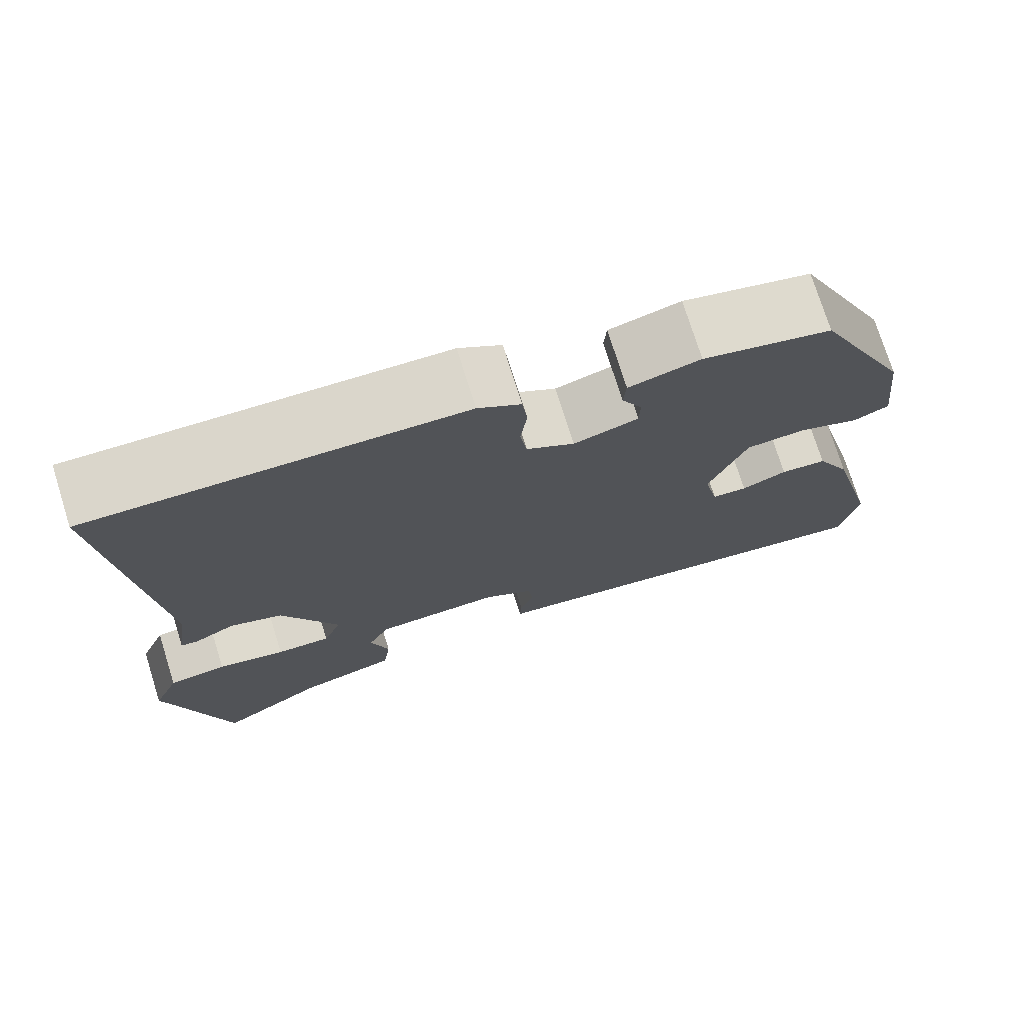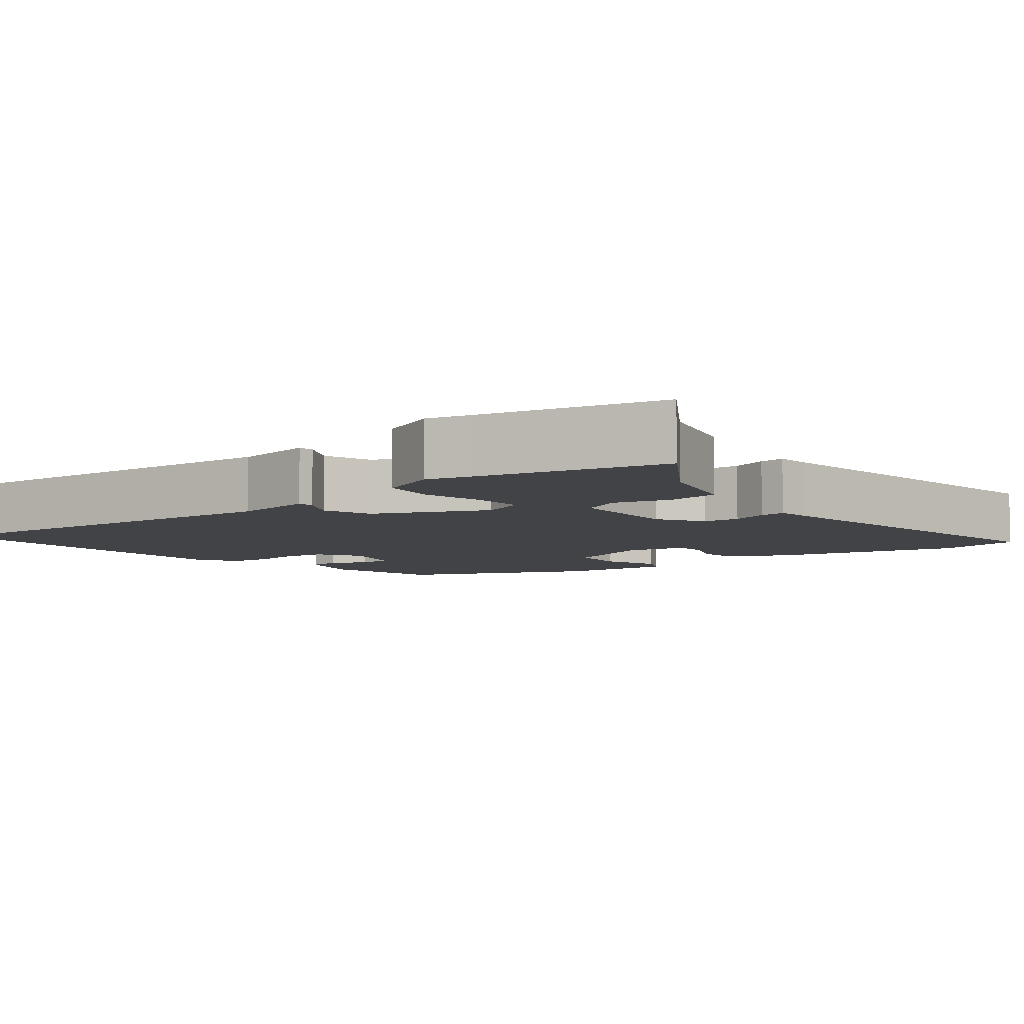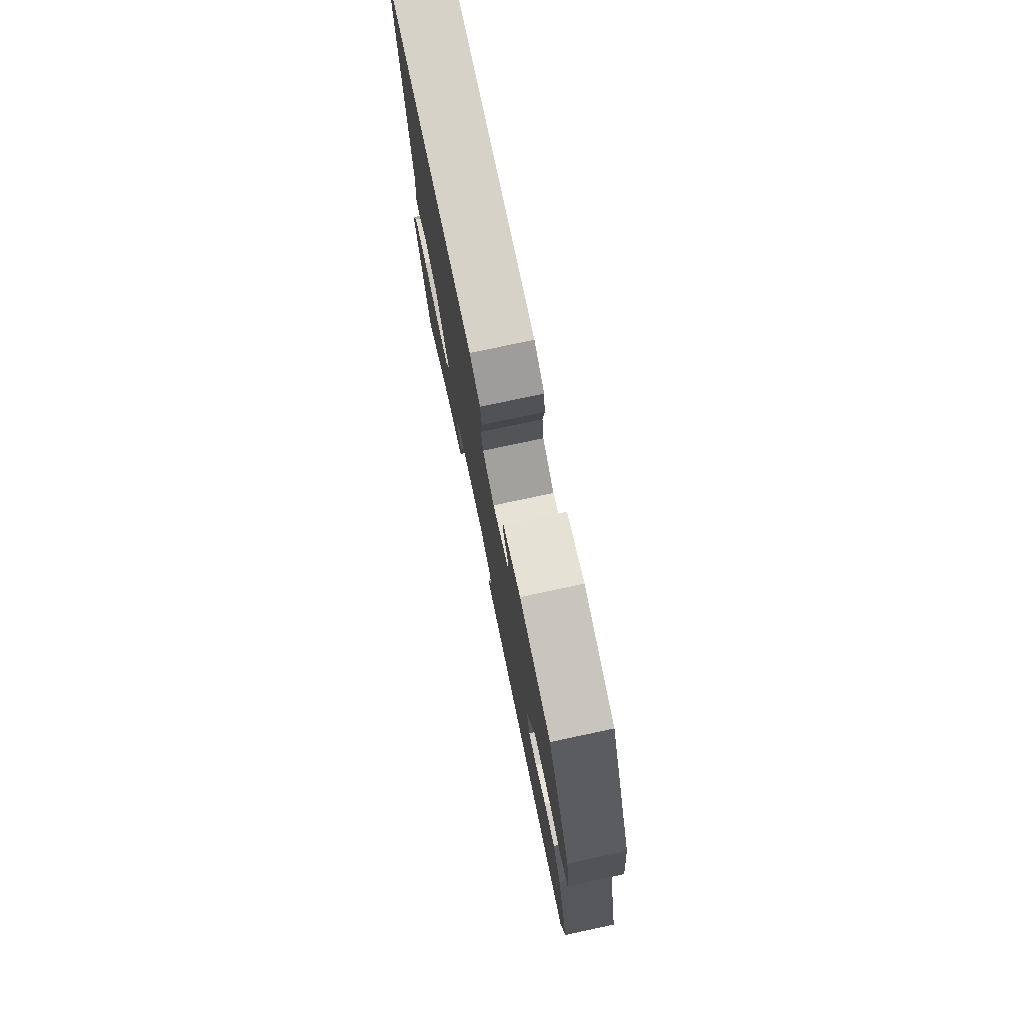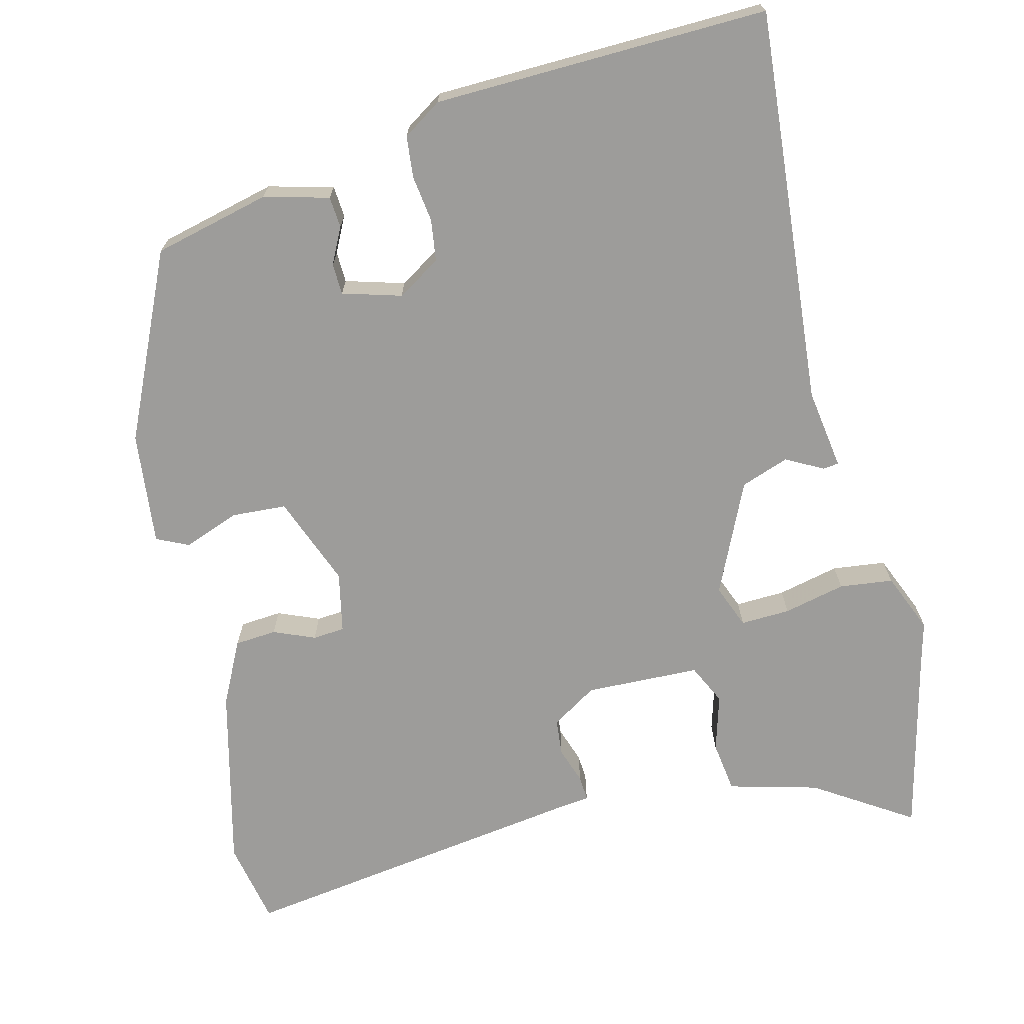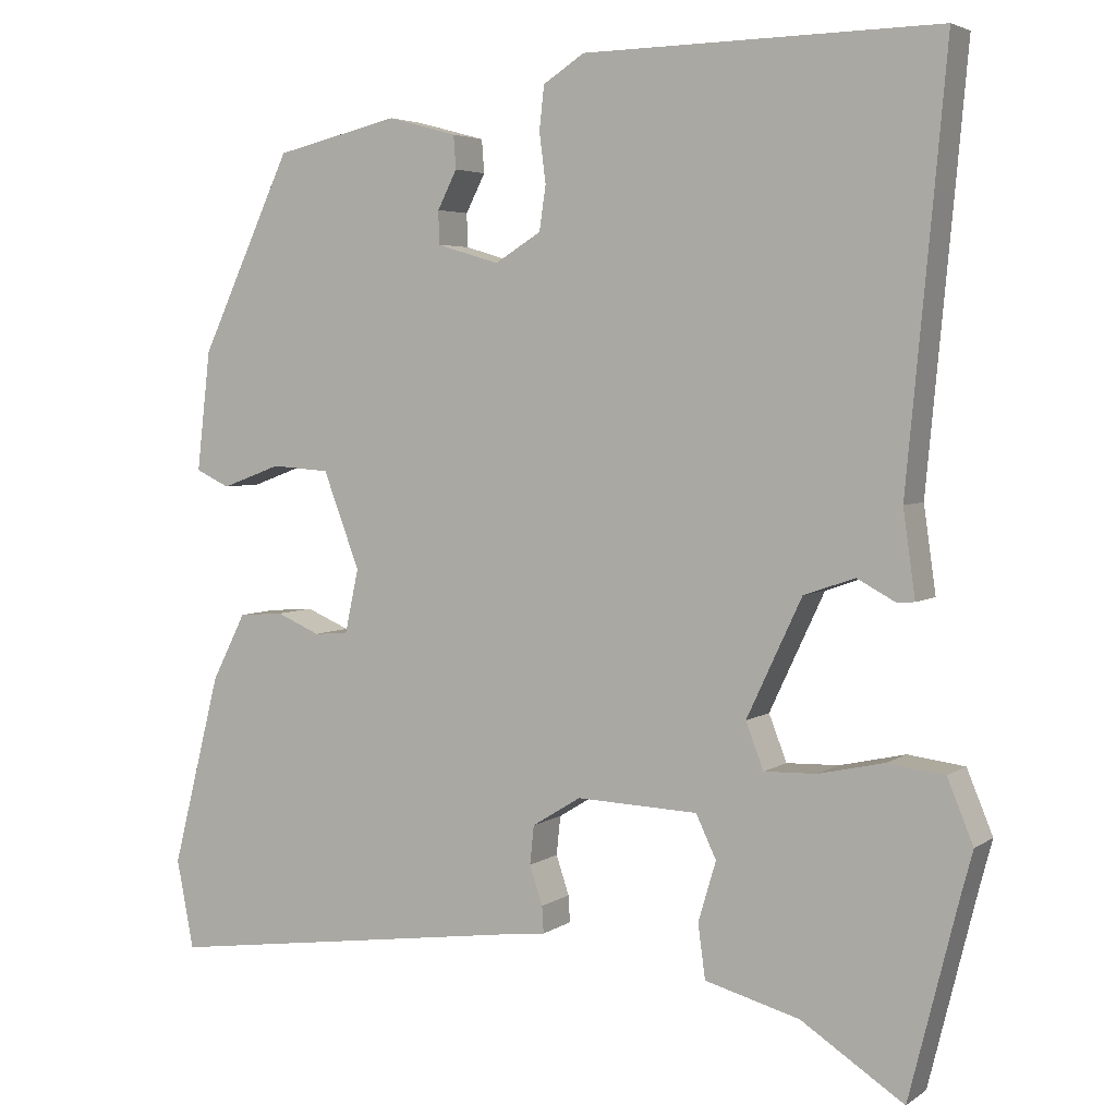
<metadata>
{"format":"obj","ext":"obj","renderer":"f3d","projection":"perspective","resolution":1024,"background":"white","views":[{"elev":74.6,"azim":162.6,"up":"+Z"},{"elev":-6.9,"azim":129.0,"up":"+Y"},{"elev":77.5,"azim":-102.0,"up":"+Z"},{"elev":-70.2,"azim":14.4,"up":"+Y"},{"elev":4.2,"azim":26.8,"up":"+Z"}]}
</metadata>
<code>
v 0.505 0.07 0.557
v 0.489 0.07 0.381
v 0.457 0.07 0.038
v 0.472 0.07 -0.068
v 0.451 0.07 -0.07
v 0.403 0.07 -0.044
v 0.34 0.07 -0.066
v 0.272 0.07 -0.211
v 0.294 0.07 -0.268
v 0.359 0.07 -0.266
v 0.44 0.07 -0.248
v 0.51 0.07 -0.257
v 0.542 0.07 -0.335
v 0.527 0.07 -0.391
v 0.467 0.07 -0.631
v 0.34 0.07 -0.548
v 0.223 0.07 -0.516
v 0.214 0.07 -0.449
v 0.236 0.07 -0.375
v 0.211 0.07 -0.322
v 0.061 0.07 -0.316
v 0.001 0.07 -0.353
v -0.004 0.07 -0.401
v 0.012 0.07 -0.449
v 0.014 0.07 -0.482
v -0.03 0.07 -0.487
v -0.49 0.07 -0.55
v -0.511 0.07 -0.44
v -0.451 0.07 -0.203
v -0.409 0.07 -0.12
v -0.354 0.07 -0.116
v -0.3 0.07 -0.139
v -0.258 0.07 -0.136
v -0.241 0.07 -0.057
v -0.286 0.07 0.062
v -0.358 0.07 0.067
v -0.431 0.07 0.04
v -0.473 0.07 0.06
v -0.456 0.07 0.208
v -0.343 0.07 0.45
v -0.19 0.07 0.486
v -0.105 0.07 0.463
v -0.102 0.07 0.422
v -0.126 0.07 0.375
v -0.125 0.07 0.334
v -0.048 0.07 0.311
v 0.009 0.07 0.346
v 0.017 0.07 0.401
v 0.009 0.07 0.462
v 0.015 0.07 0.516
v 0.066 0.07 0.549
v 0.505 0 0.557
v 0.489 0 0.381
v 0.457 0 0.038
v 0.472 0 -0.068
v 0.451 0 -0.07
v 0.403 0 -0.044
v 0.34 0 -0.066
v 0.272 0 -0.211
v 0.294 0 -0.268
v 0.359 0 -0.266
v 0.44 0 -0.248
v 0.51 0 -0.257
v 0.542 0 -0.335
v 0.527 0 -0.391
v 0.467 0 -0.631
v 0.34 0 -0.548
v 0.223 0 -0.516
v 0.214 0 -0.449
v 0.236 0 -0.375
v 0.211 0 -0.322
v 0.061 0 -0.316
v 0.001 0 -0.353
v -0.004 0 -0.401
v 0.012 0 -0.449
v 0.014 0 -0.482
v -0.03 0 -0.487
v -0.49 0 -0.55
v -0.511 0 -0.44
v -0.451 0 -0.203
v -0.409 0 -0.12
v -0.354 0 -0.116
v -0.3 0 -0.139
v -0.258 0 -0.136
v -0.241 0 -0.057
v -0.286 0 0.062
v -0.358 0 0.067
v -0.431 0 0.04
v -0.473 0 0.06
v -0.456 0 0.208
v -0.343 0 0.45
v -0.19 0 0.486
v -0.105 0 0.463
v -0.102 0 0.422
v -0.126 0 0.375
v -0.125 0 0.334
v -0.048 0 0.311
v 0.009 0 0.346
v 0.017 0 0.401
v 0.009 0 0.462
v 0.015 0 0.516
v 0.066 0 0.549
f 48 49 50 51
f 47 48 51 1
f 46 47 1 2
f 41 42 43 44
f 41 44 45
f 40 41 45
f 39 40 45
f 36 37 38 39
f 35 36 39 45
f 34 35 45 46
f 29 30 31 32
f 29 32 33
f 26 27 28 29
f 26 29 33
f 23 24 25 26
f 22 23 26 33
f 21 22 33 34
f 16 17 18 19
f 14 15 16 19
f 14 19 20
f 13 14 20
f 10 11 12 13
f 9 10 13 20
f 8 9 20 21
f 3 4 5 6
f 3 6 7
f 2 3 7
f 8 21 34 46
f 2 7 8 46
f 102 101 100 99
f 52 102 99 98
f 53 52 98 97
f 95 94 93 92
f 96 95 92
f 96 92 91
f 96 91 90
f 90 89 88 87
f 96 90 87 86
f 97 96 86 85
f 83 82 81 80
f 84 83 80
f 80 79 78 77
f 84 80 77
f 77 76 75 74
f 84 77 74 73
f 85 84 73 72
f 70 69 68 67
f 70 67 66 65
f 71 70 65
f 71 65 64
f 64 63 62 61
f 71 64 61 60
f 72 71 60 59
f 57 56 55 54
f 58 57 54
f 58 54 53
f 97 85 72 59
f 97 59 58 53
f 1 52 53 2
f 2 53 54 3
f 3 54 55 4
f 4 55 56 5
f 5 56 57 6
f 6 57 58 7
f 7 58 59 8
f 8 59 60 9
f 9 60 61 10
f 10 61 62 11
f 11 62 63 12
f 12 63 64 13
f 13 64 65 14
f 14 65 66 15
f 15 66 67 16
f 16 67 68 17
f 17 68 69 18
f 18 69 70 19
f 19 70 71 20
f 20 71 72 21
f 21 72 73 22
f 22 73 74 23
f 23 74 75 24
f 24 75 76 25
f 25 76 77 26
f 26 77 78 27
f 27 78 79 28
f 28 79 80 29
f 29 80 81 30
f 30 81 82 31
f 31 82 83 32
f 32 83 84 33
f 33 84 85 34
f 34 85 86 35
f 35 86 87 36
f 36 87 88 37
f 37 88 89 38
f 38 89 90 39
f 39 90 91 40
f 40 91 92 41
f 41 92 93 42
f 42 93 94 43
f 43 94 95 44
f 44 95 96 45
f 45 96 97 46
f 46 97 98 47
f 47 98 99 48
f 48 99 100 49
f 49 100 101 50
f 50 101 102 51
f 51 102 52 1

</code>
